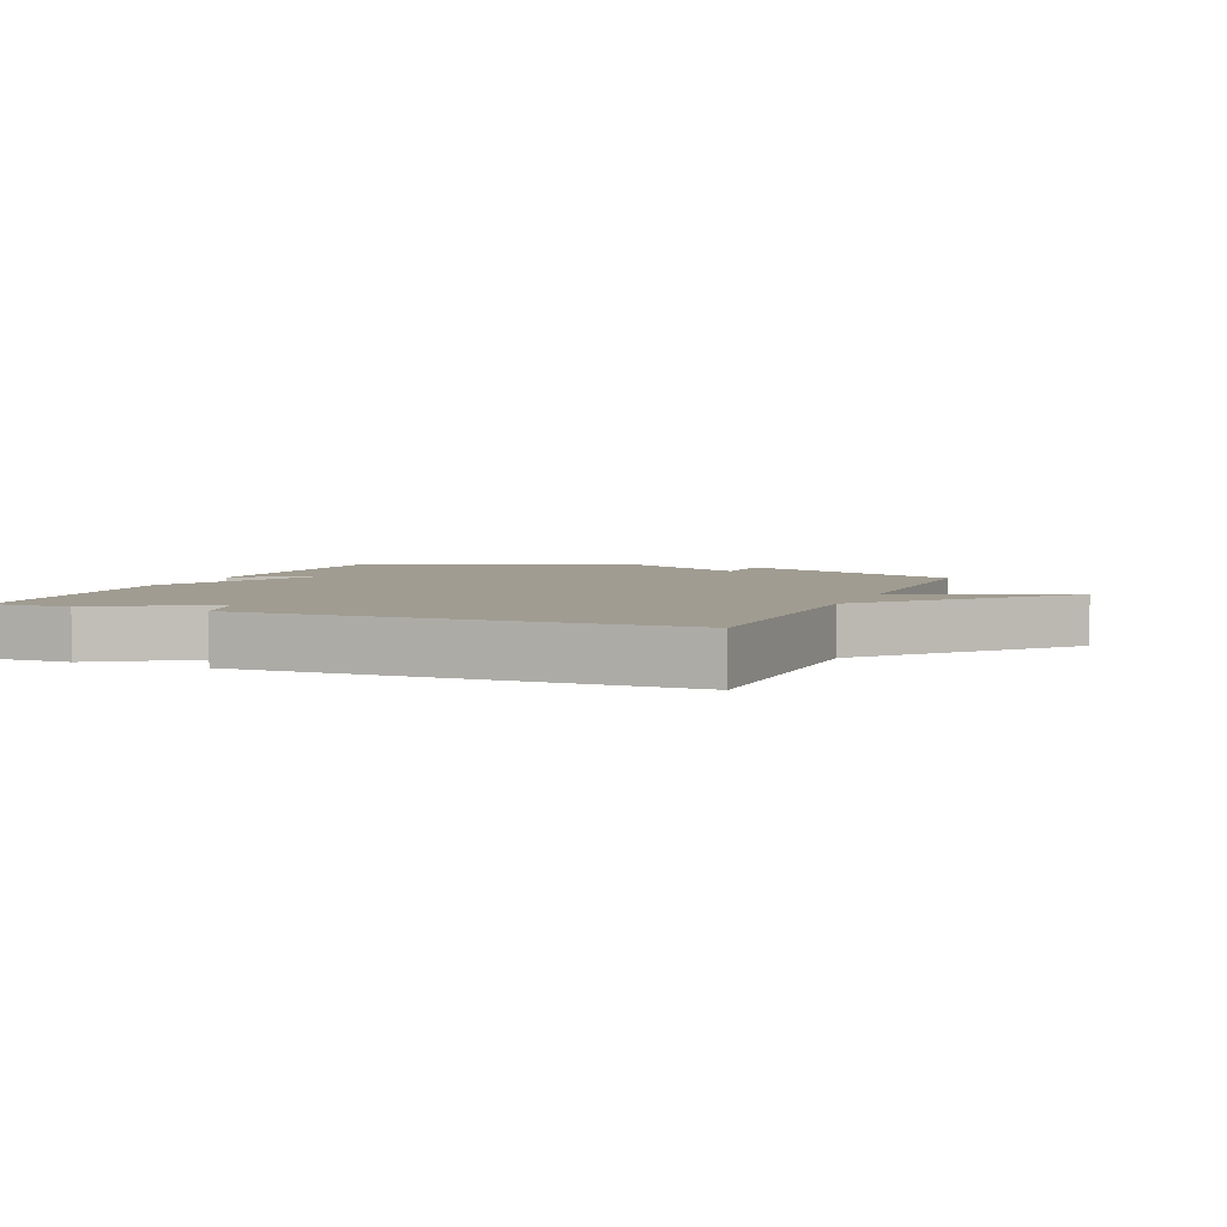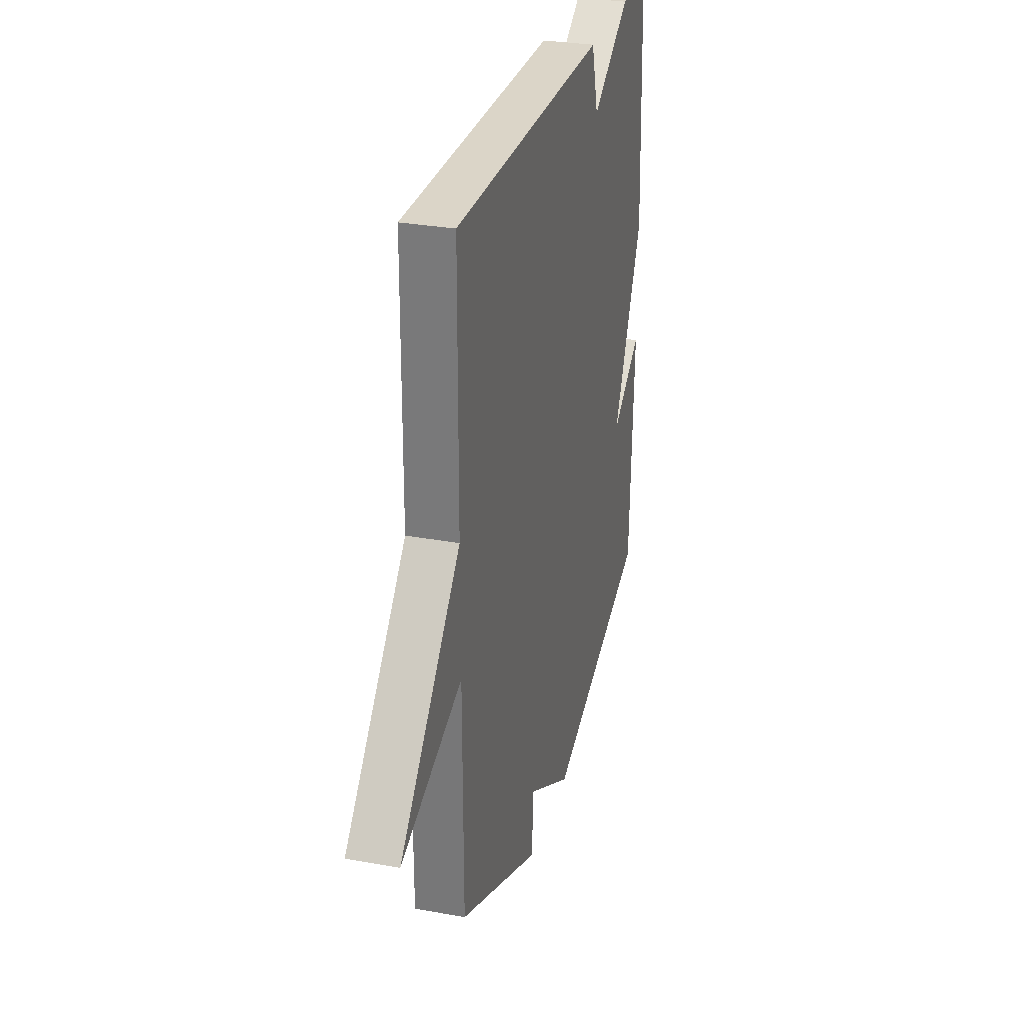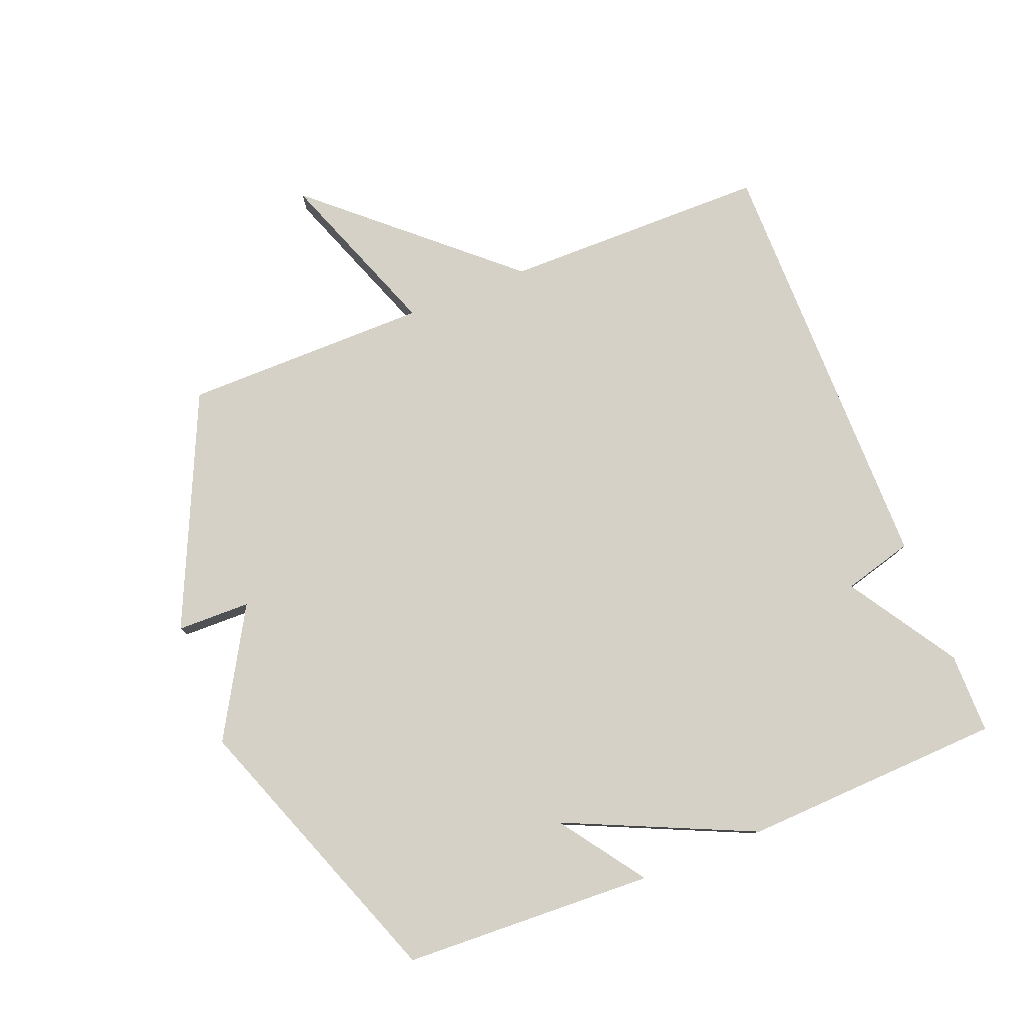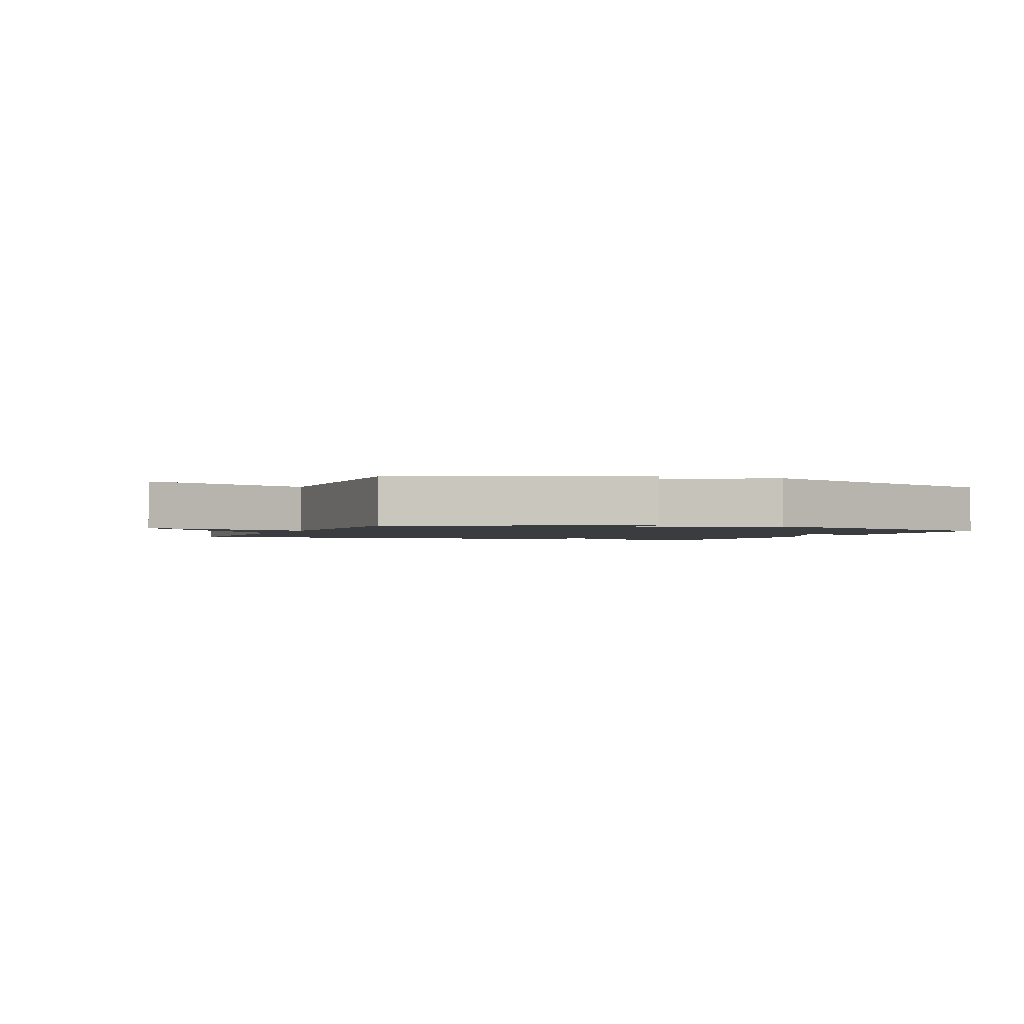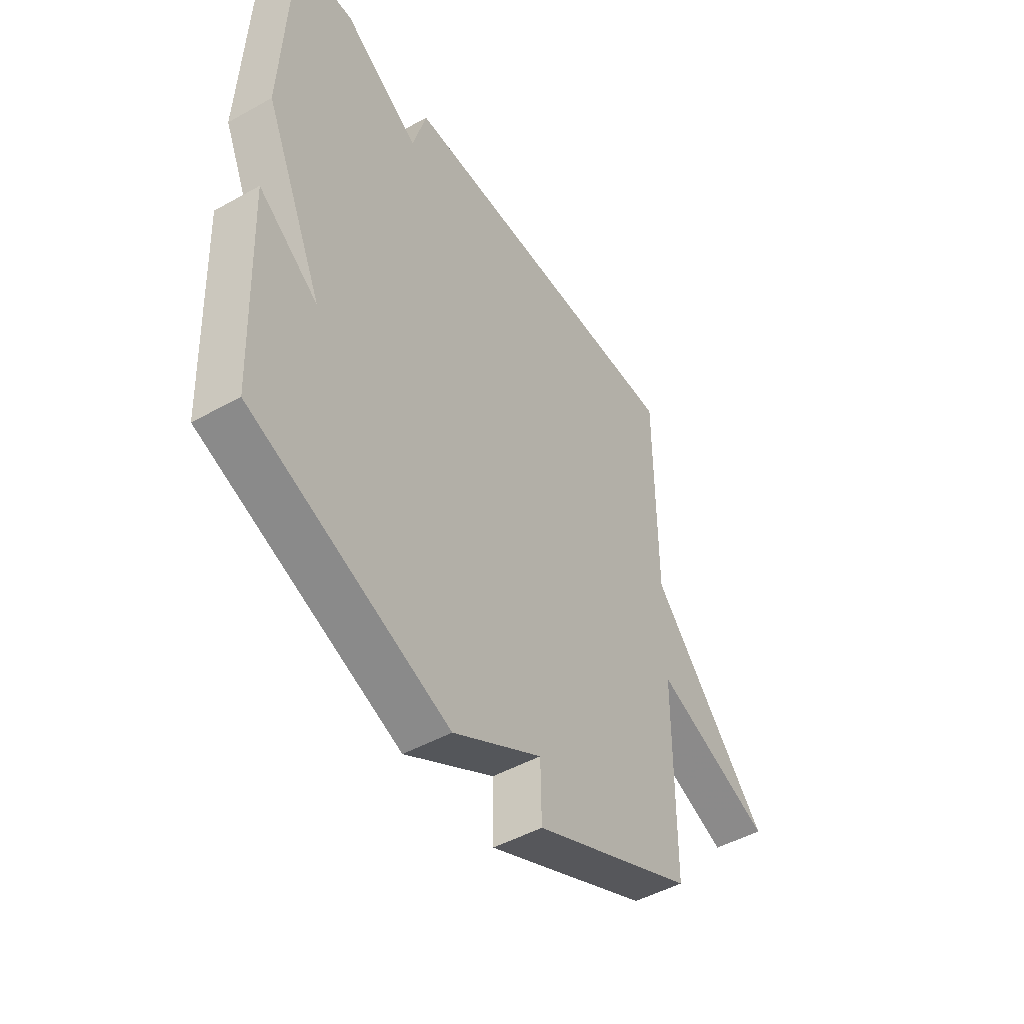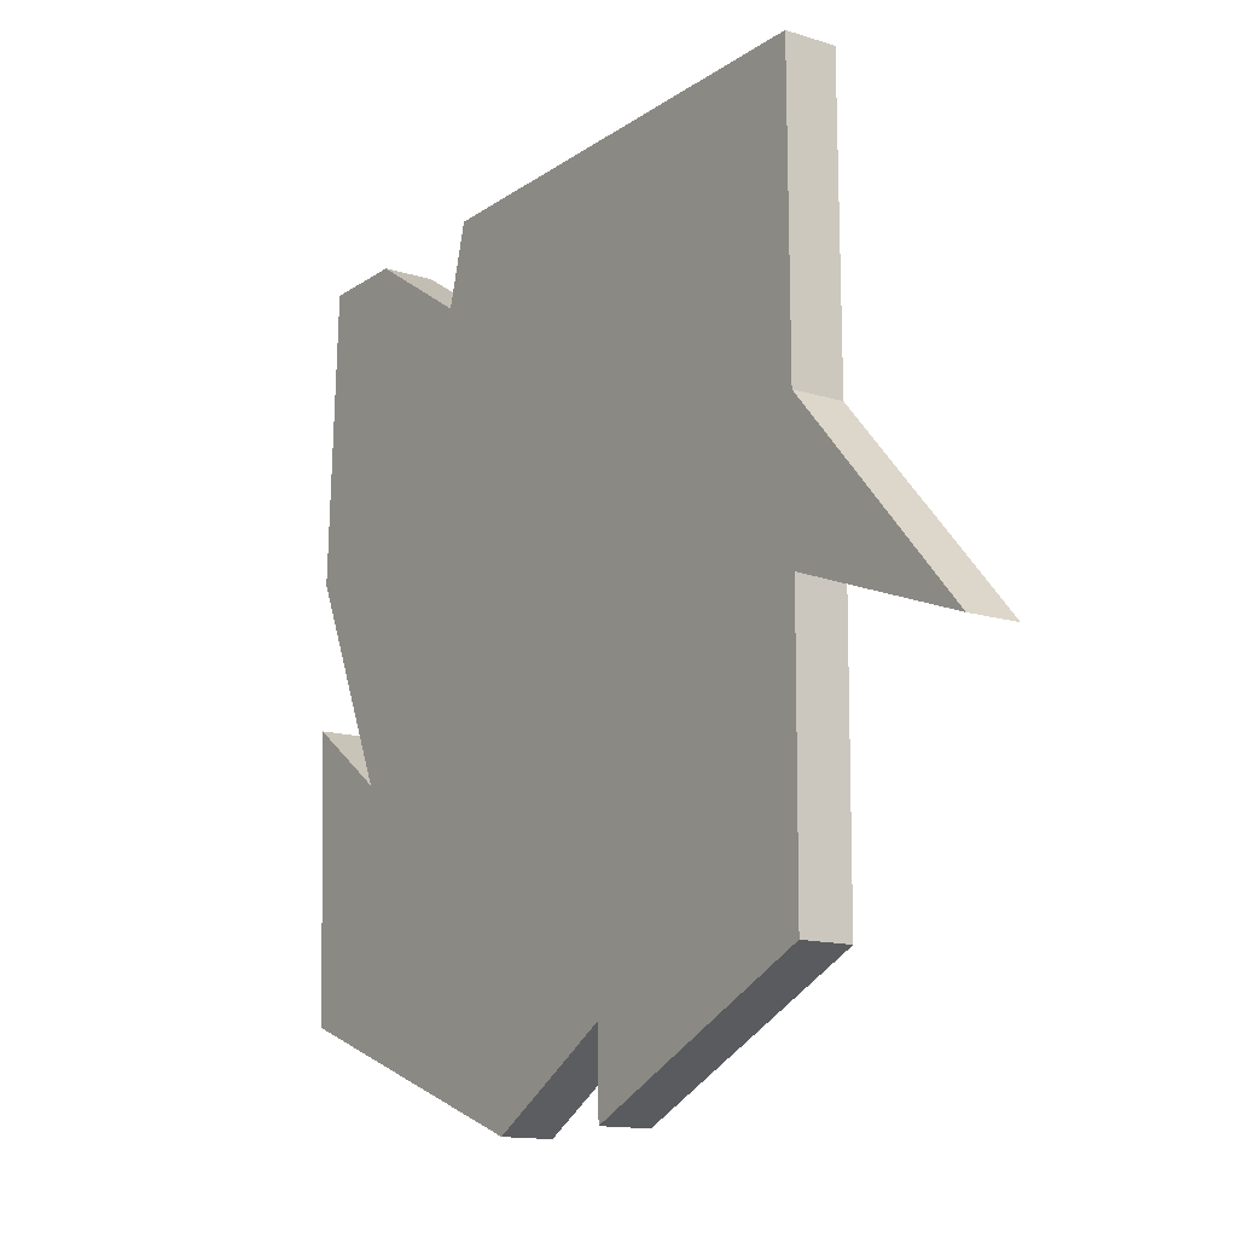
<metadata>
{"format":"obj","ext":"obj","renderer":"f3d","projection":"perspective","resolution":1024,"background":"white","views":[{"elev":4.3,"azim":22.1,"up":"+Y"},{"elev":29.5,"azim":105.1,"up":"+Z"},{"elev":78.8,"azim":-111.6,"up":"+Y"},{"elev":-1.7,"azim":157.9,"up":"+Y"},{"elev":-48.0,"azim":-58.0,"up":"+Z"},{"elev":-14.2,"azim":55.6,"up":"+Z"}]}
</metadata>
<code>
v -0.5 0.07 0.5
v -0.374 0.07 0.5
v -0.204 0.07 0.391
v -0.174 0.07 0.5
v 0.5 0.07 0.5
v 0.502 0.07 0.085
v 0.768 0.07 -0.215
v 0.502 0.07 -0.115
v 0.5 0.07 -0.5
v 0.138 0.07 -0.664
v 0.136 0.07 -0.549
v -0.062 0.07 -0.664
v -0.5 0.07 -0.5
v -0.517 0.07 -0.107
v -0.385 0.07 -0.201
v -0.517 0.07 0.093
v -0.5 0 0.5
v -0.374 0 0.5
v -0.204 0 0.391
v -0.174 0 0.5
v 0.5 0 0.5
v 0.502 0 0.085
v 0.768 0 -0.215
v 0.502 0 -0.115
v 0.5 0 -0.5
v 0.138 0 -0.664
v 0.136 0 -0.549
v -0.062 0 -0.664
v -0.5 0 -0.5
v -0.517 0 -0.107
v -0.385 0 -0.201
v -0.517 0 0.093
f 1 2 3
f 16 1 3
f 15 16 3
f 12 13 14 15
f 11 12 15 3
f 8 9 10 11
f 4 5 6
f 3 4 6
f 11 3 6
f 8 11 6
f 6 7 8
f 19 18 17
f 19 17 32
f 19 32 31
f 31 30 29 28
f 19 31 28 27
f 27 26 25 24
f 22 21 20
f 22 20 19
f 22 19 27
f 22 27 24
f 24 23 22
f 1 17 18 2
f 2 18 19 3
f 3 19 20 4
f 4 20 21 5
f 5 21 22 6
f 6 22 23 7
f 7 23 24 8
f 8 24 25 9
f 9 25 26 10
f 10 26 27 11
f 11 27 28 12
f 12 28 29 13
f 13 29 30 14
f 14 30 31 15
f 15 31 32 16
f 16 32 17 1

</code>
